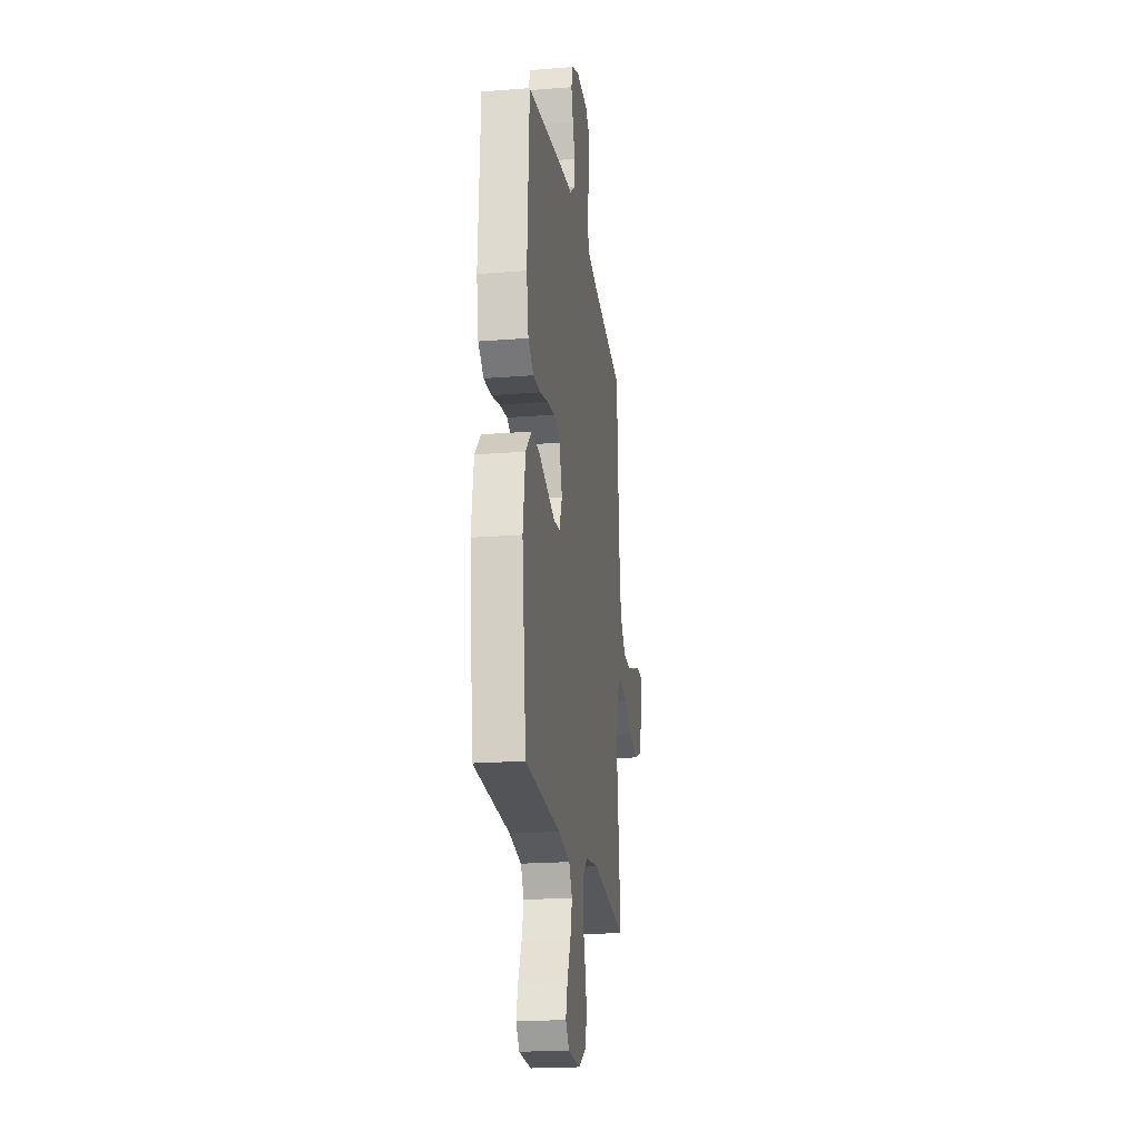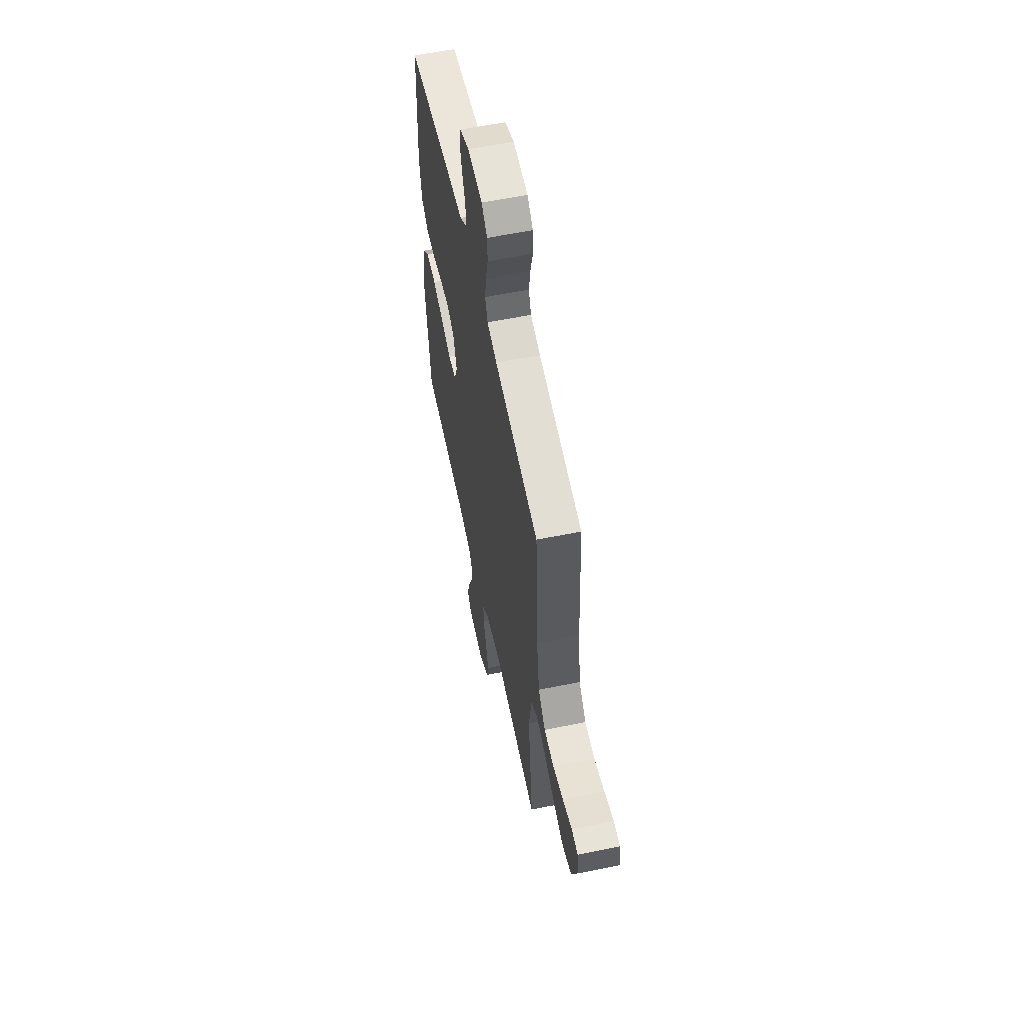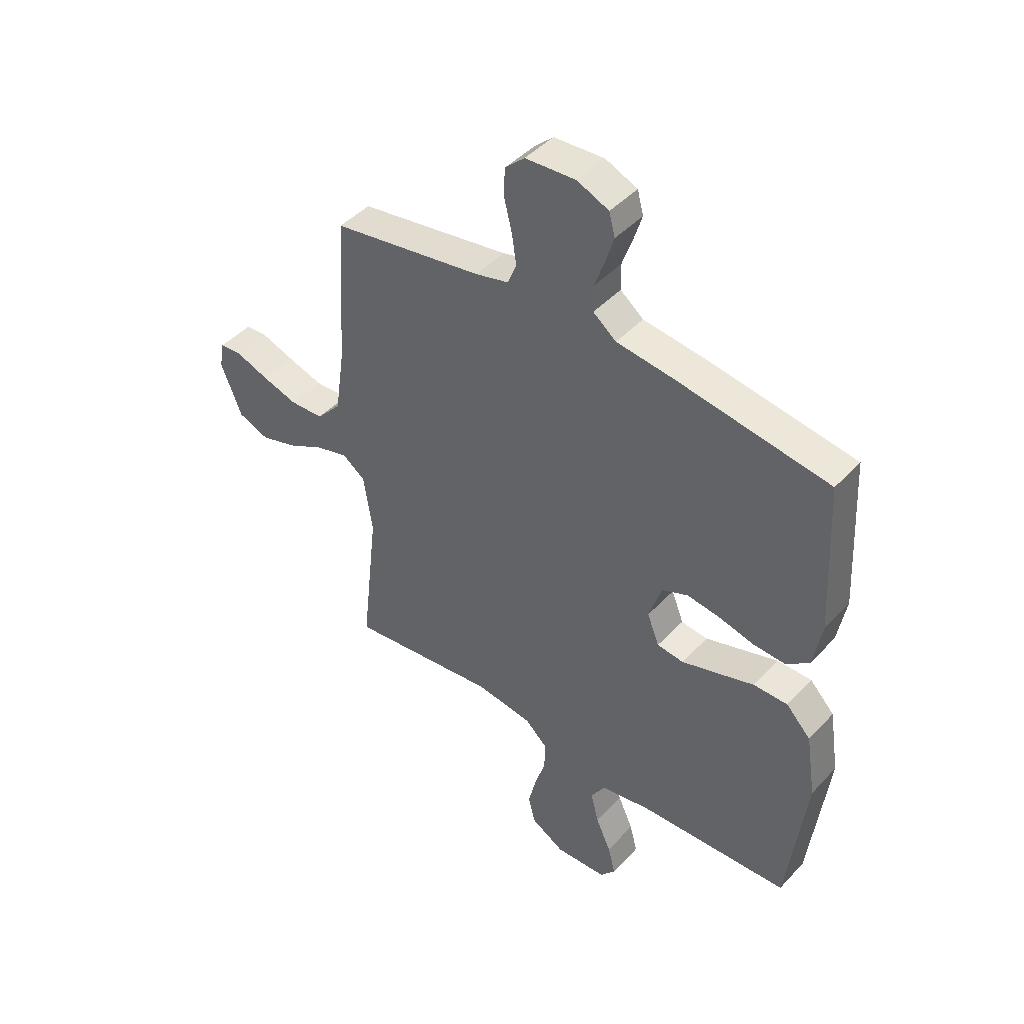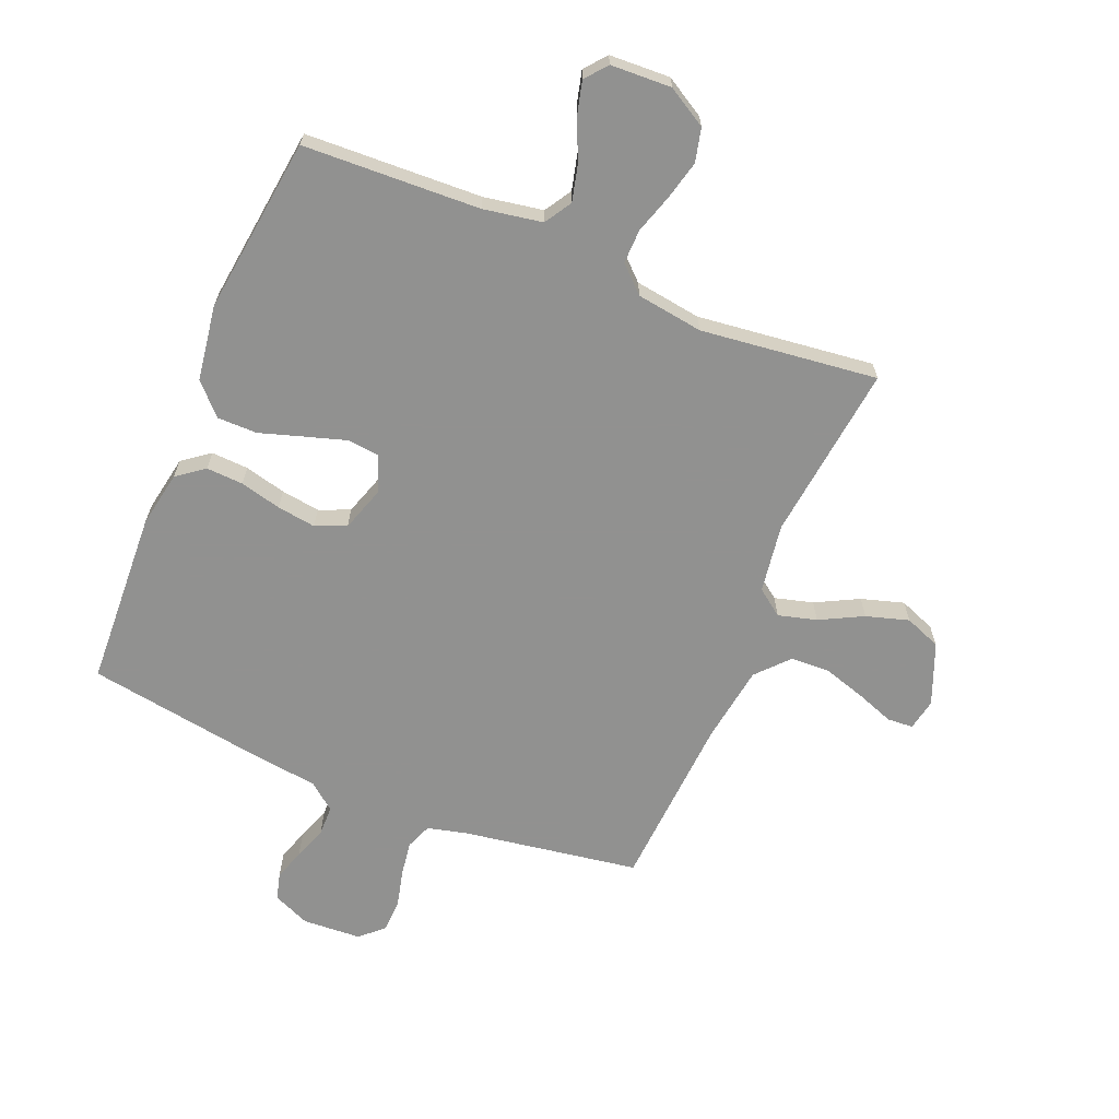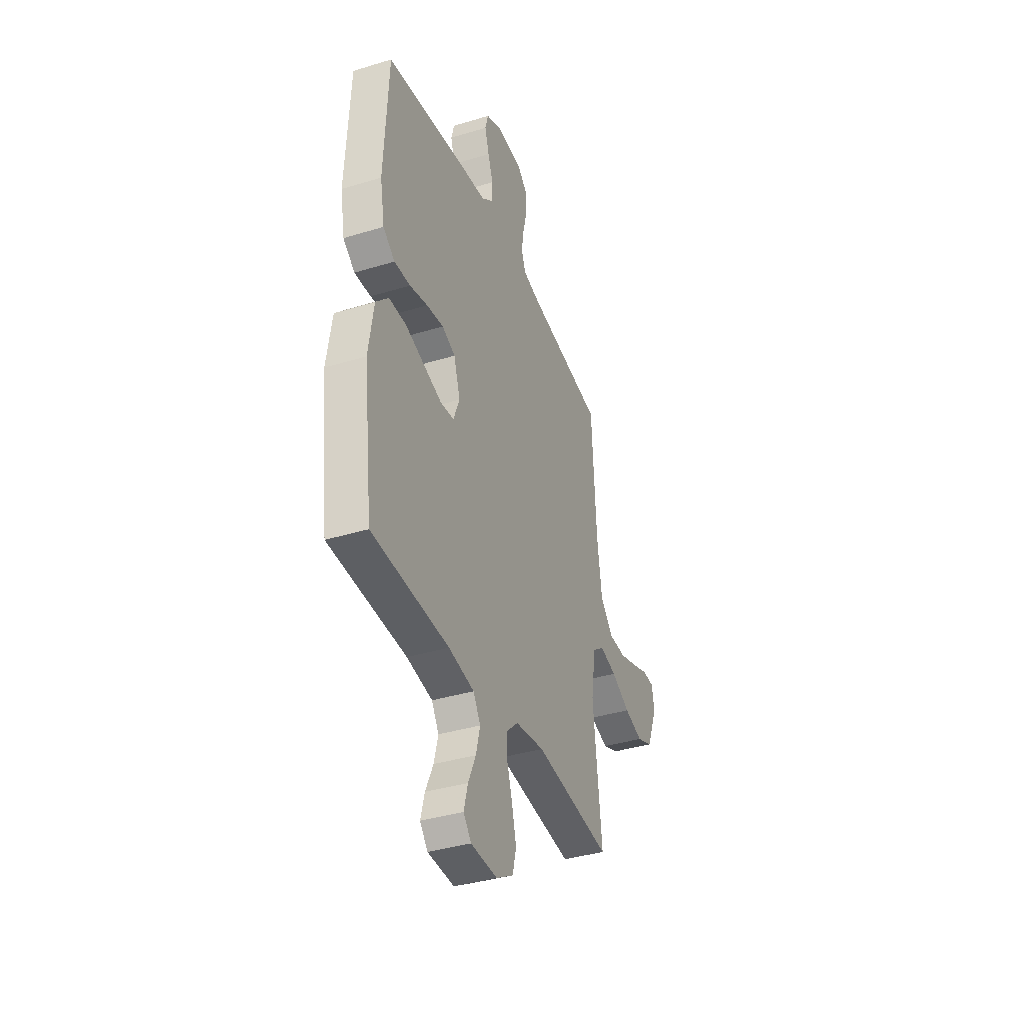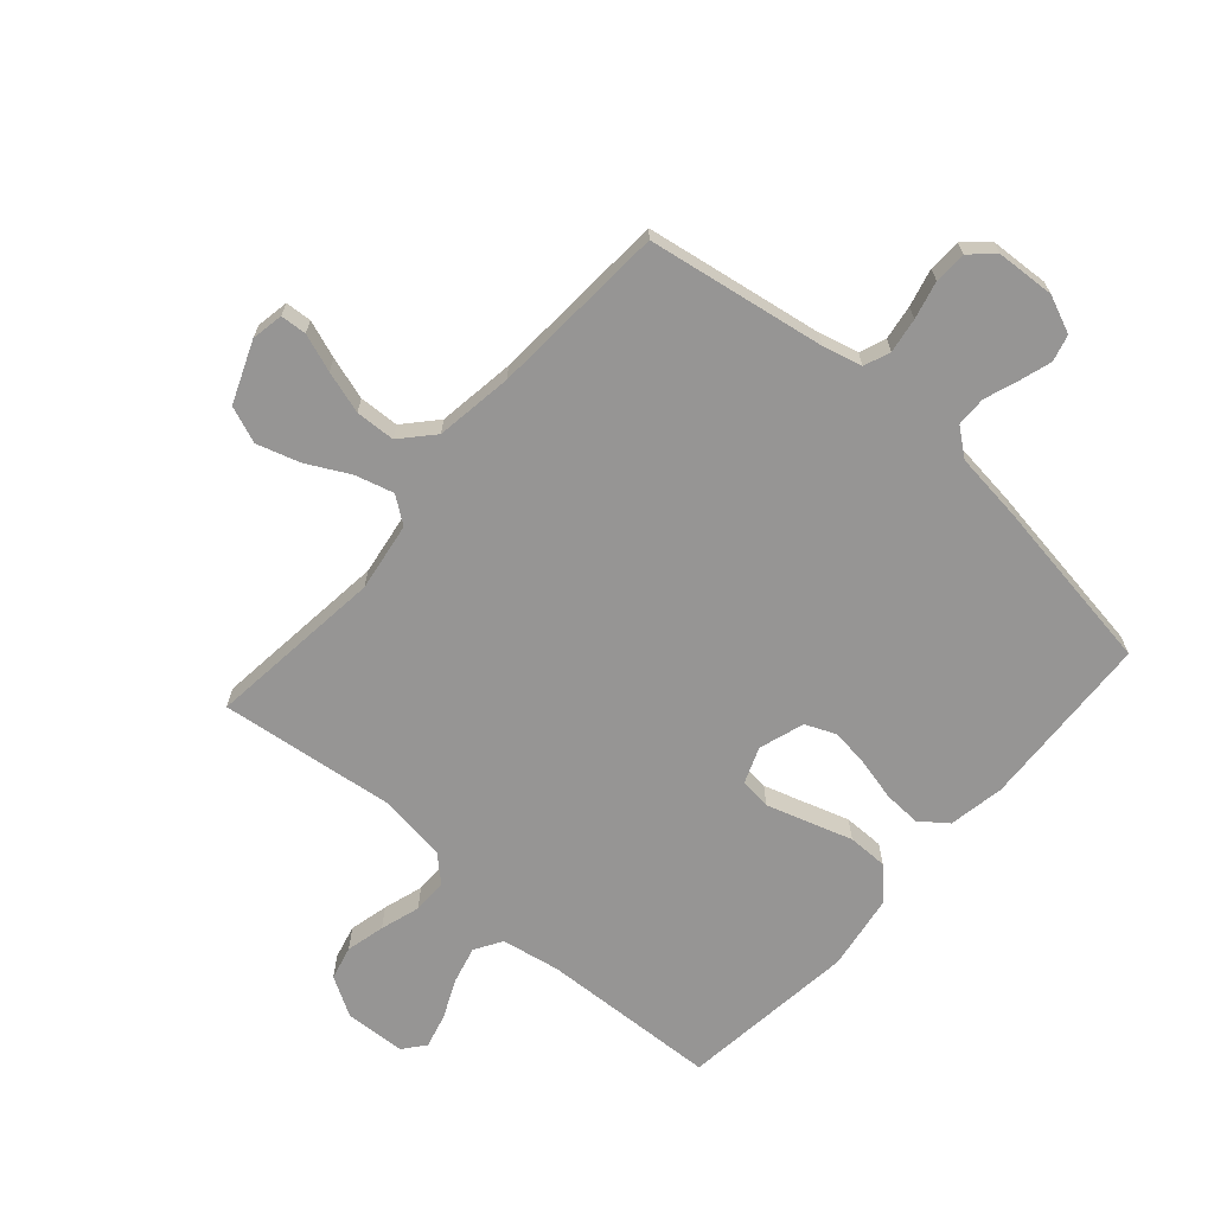
<metadata>
{"format":"obj","ext":"obj","renderer":"f3d","projection":"perspective","resolution":1024,"background":"white","views":[{"elev":-20.8,"azim":98.1,"up":"+Z"},{"elev":58.7,"azim":-101.9,"up":"+Z"},{"elev":44.6,"azim":39.5,"up":"+Z"},{"elev":-66.0,"azim":157.3,"up":"+Y"},{"elev":-37.7,"azim":111.3,"up":"+Z"},{"elev":-67.6,"azim":-41.3,"up":"+Y"}]}
</metadata>
<code>
v 0.5 0.07 -0.5
v 0.2 0.07 -0.514
v 0.1 0.07 -0.532
v 0.072 0.07 -0.578
v 0.088 0.07 -0.641
v 0.118 0.07 -0.707
v 0.133 0.07 -0.765
v 0.103 0.07 -0.802
v 0 0.07 -0.807
v -0.067 0.07 -0.768
v -0.081 0.07 -0.711
v -0.065 0.07 -0.645
v -0.044 0.07 -0.578
v -0.043 0.07 -0.52
v -0.087 0.07 -0.479
v -0.2 0.07 -0.463
v -0.5 0.07 -0.5
v -0.466 0.07 -0.2
v -0.484 0.07 -0.083
v -0.529 0.07 -0.05
v -0.594 0.07 -0.068
v -0.667 0.07 -0.106
v -0.739 0.07 -0.128
v -0.801 0.07 -0.104
v -0.843 0.07 0
v -0.833 0.07 0.054
v -0.789 0.07 0.057
v -0.725 0.07 0.034
v -0.653 0.07 0.012
v -0.586 0.07 0.015
v -0.537 0.07 0.069
v -0.518 0.07 0.2
v -0.5 0.07 0.5
v -0.2 0.07 0.549
v -0.133 0.07 0.566
v -0.116 0.07 0.61
v -0.125 0.07 0.669
v -0.141 0.07 0.733
v -0.139 0.07 0.788
v -0.1 0.07 0.824
v 0 0.07 0.83
v 0.063 0.07 0.803
v 0.075 0.07 0.758
v 0.058 0.07 0.703
v 0.038 0.07 0.647
v 0.039 0.07 0.596
v 0.085 0.07 0.56
v 0.2 0.07 0.546
v 0.5 0.07 0.5
v 0.516 0.07 0.2
v 0.499 0.07 0.105
v 0.453 0.07 0.07
v 0.39 0.07 0.073
v 0.32 0.07 0.09
v 0.254 0.07 0.099
v 0.202 0.07 0.077
v 0.177 0.07 0
v 0.201 0.07 -0.061
v 0.254 0.07 -0.067
v 0.324 0.07 -0.045
v 0.399 0.07 -0.021
v 0.467 0.07 -0.021
v 0.516 0.07 -0.072
v 0.536 0.07 -0.2
v 0.5 0 -0.5
v 0.2 0 -0.514
v 0.1 0 -0.532
v 0.072 0 -0.578
v 0.088 0 -0.641
v 0.118 0 -0.707
v 0.133 0 -0.765
v 0.103 0 -0.802
v 0 0 -0.807
v -0.067 0 -0.768
v -0.081 0 -0.711
v -0.065 0 -0.645
v -0.044 0 -0.578
v -0.043 0 -0.52
v -0.087 0 -0.479
v -0.2 0 -0.463
v -0.5 0 -0.5
v -0.466 0 -0.2
v -0.484 0 -0.083
v -0.529 0 -0.05
v -0.594 0 -0.068
v -0.667 0 -0.106
v -0.739 0 -0.128
v -0.801 0 -0.104
v -0.843 0 0
v -0.833 0 0.054
v -0.789 0 0.057
v -0.725 0 0.034
v -0.653 0 0.012
v -0.586 0 0.015
v -0.537 0 0.069
v -0.518 0 0.2
v -0.5 0 0.5
v -0.2 0 0.549
v -0.133 0 0.566
v -0.116 0 0.61
v -0.125 0 0.669
v -0.141 0 0.733
v -0.139 0 0.788
v -0.1 0 0.824
v 0 0 0.83
v 0.063 0 0.803
v 0.075 0 0.758
v 0.058 0 0.703
v 0.038 0 0.647
v 0.039 0 0.596
v 0.085 0 0.56
v 0.2 0 0.546
v 0.5 0 0.5
v 0.516 0 0.2
v 0.499 0 0.105
v 0.453 0 0.07
v 0.39 0 0.073
v 0.32 0 0.09
v 0.254 0 0.099
v 0.202 0 0.077
v 0.177 0 0
v 0.201 0 -0.061
v 0.254 0 -0.067
v 0.324 0 -0.045
v 0.399 0 -0.021
v 0.467 0 -0.021
v 0.516 0 -0.072
v 0.536 0 -0.2
f 64 1 2
f 63 64 2
f 62 63 2
f 61 62 2
f 60 61 2
f 59 60 2 3
f 58 59 3 4
f 57 58 4
f 52 53 54
f 51 52 54
f 50 51 54
f 49 50 54
f 48 49 54
f 47 48 54
f 46 47 54 55
f 43 44 45
f 42 43 45
f 41 42 45
f 40 41 45
f 39 40 45
f 38 39 45
f 37 38 45
f 36 37 45 46
f 46 55 56
f 36 46 56
f 35 36 56
f 32 33 34
f 35 56 57
f 34 35 57
f 32 34 57
f 31 32 57
f 26 27 28
f 25 26 28
f 24 25 28
f 23 24 28
f 22 23 28
f 21 22 28
f 20 21 28 29
f 16 17 18
f 15 16 18 19
f 14 15 19
f 11 12 13
f 10 11 13
f 9 10 13
f 8 9 13
f 7 8 13
f 6 7 13
f 5 6 13
f 4 5 13 14
f 30 31 57 4
f 20 29 30
f 19 20 30
f 4 14 19
f 4 19 30
f 66 65 128
f 66 128 127
f 66 127 126
f 66 126 125
f 66 125 124
f 67 66 124 123
f 68 67 123 122
f 68 122 121
f 118 117 116
f 118 116 115
f 118 115 114
f 118 114 113
f 118 113 112
f 118 112 111
f 119 118 111 110
f 109 108 107
f 109 107 106
f 109 106 105
f 109 105 104
f 109 104 103
f 109 103 102
f 109 102 101
f 110 109 101 100
f 120 119 110
f 120 110 100
f 120 100 99
f 98 97 96
f 121 120 99
f 121 99 98
f 121 98 96
f 121 96 95
f 92 91 90
f 92 90 89
f 92 89 88
f 92 88 87
f 92 87 86
f 92 86 85
f 93 92 85 84
f 82 81 80
f 83 82 80 79
f 83 79 78
f 77 76 75
f 77 75 74
f 77 74 73
f 77 73 72
f 77 72 71
f 77 71 70
f 77 70 69
f 78 77 69 68
f 68 121 95 94
f 94 93 84
f 94 84 83
f 83 78 68
f 94 83 68
f 1 65 66 2
f 2 66 67 3
f 3 67 68 4
f 4 68 69 5
f 5 69 70 6
f 6 70 71 7
f 7 71 72 8
f 8 72 73 9
f 9 73 74 10
f 10 74 75 11
f 11 75 76 12
f 12 76 77 13
f 13 77 78 14
f 14 78 79 15
f 15 79 80 16
f 16 80 81 17
f 17 81 82 18
f 18 82 83 19
f 19 83 84 20
f 20 84 85 21
f 21 85 86 22
f 22 86 87 23
f 23 87 88 24
f 24 88 89 25
f 25 89 90 26
f 26 90 91 27
f 27 91 92 28
f 28 92 93 29
f 29 93 94 30
f 30 94 95 31
f 31 95 96 32
f 32 96 97 33
f 33 97 98 34
f 34 98 99 35
f 35 99 100 36
f 36 100 101 37
f 37 101 102 38
f 38 102 103 39
f 39 103 104 40
f 40 104 105 41
f 41 105 106 42
f 42 106 107 43
f 43 107 108 44
f 44 108 109 45
f 45 109 110 46
f 46 110 111 47
f 47 111 112 48
f 48 112 113 49
f 49 113 114 50
f 50 114 115 51
f 51 115 116 52
f 52 116 117 53
f 53 117 118 54
f 54 118 119 55
f 55 119 120 56
f 56 120 121 57
f 57 121 122 58
f 58 122 123 59
f 59 123 124 60
f 60 124 125 61
f 61 125 126 62
f 62 126 127 63
f 63 127 128 64
f 64 128 65 1

</code>
